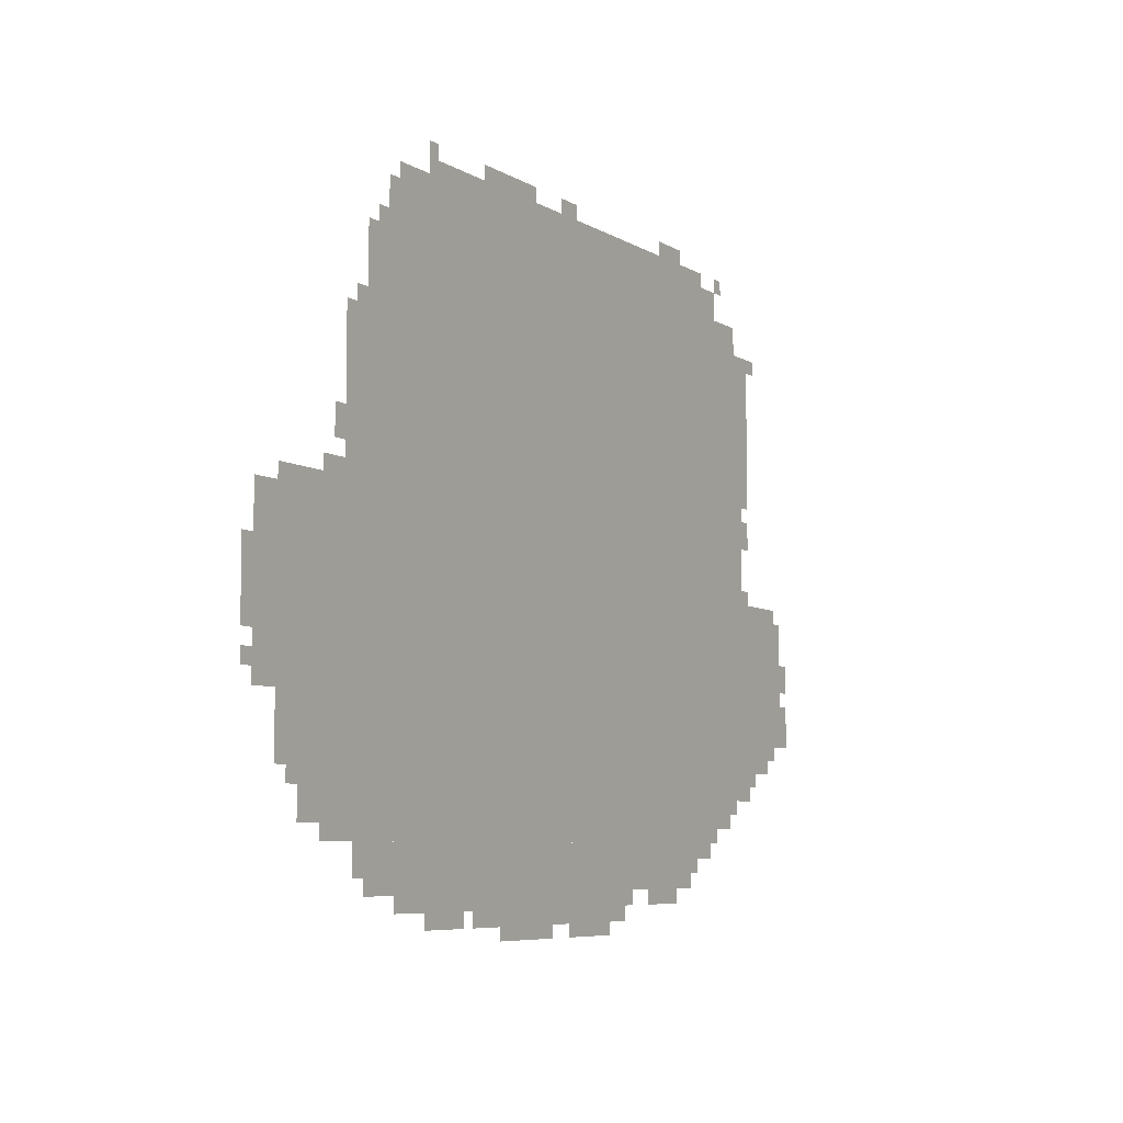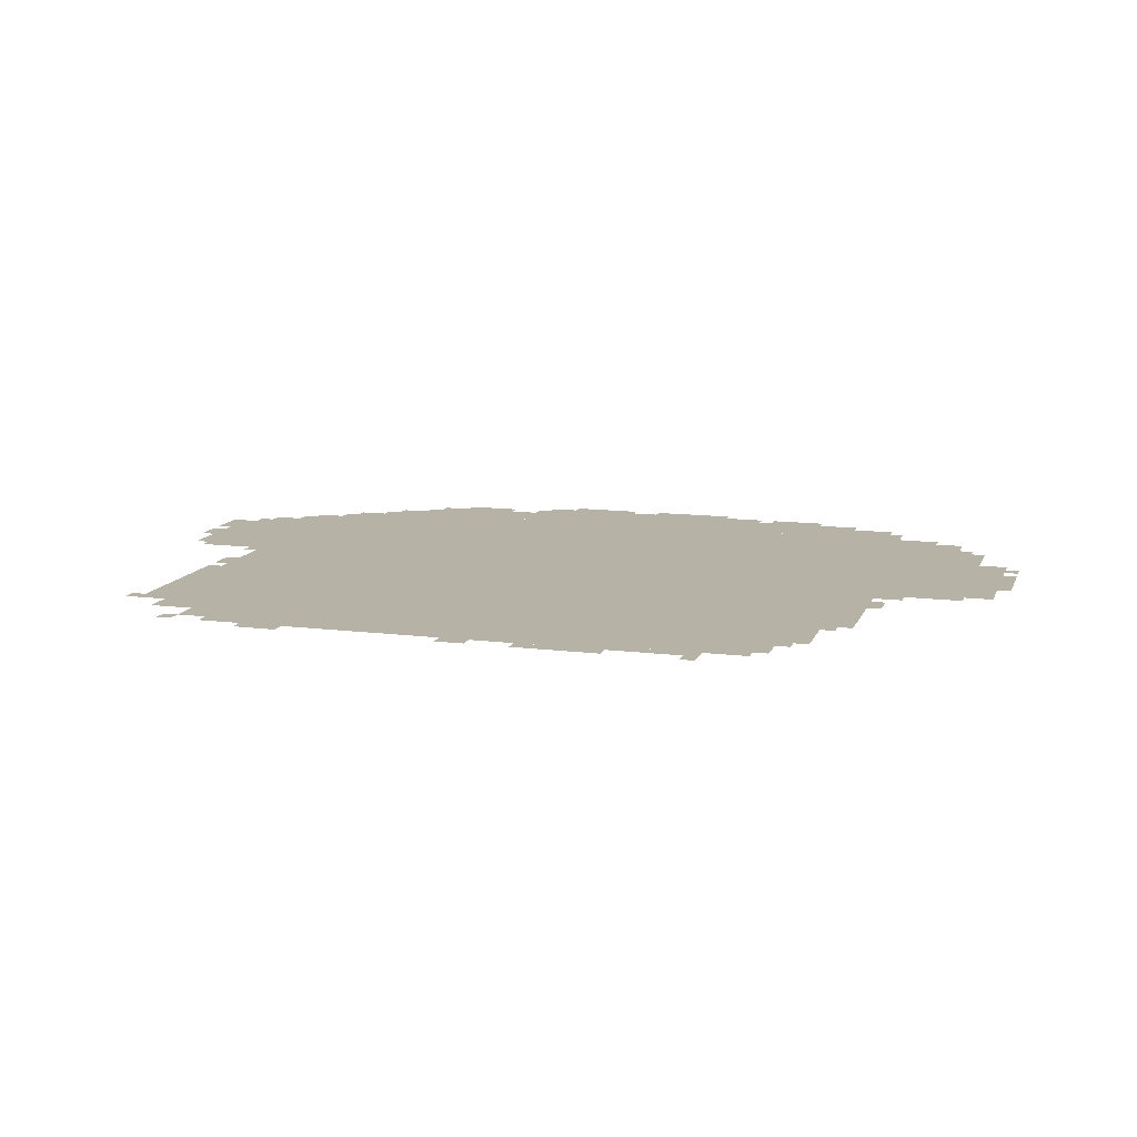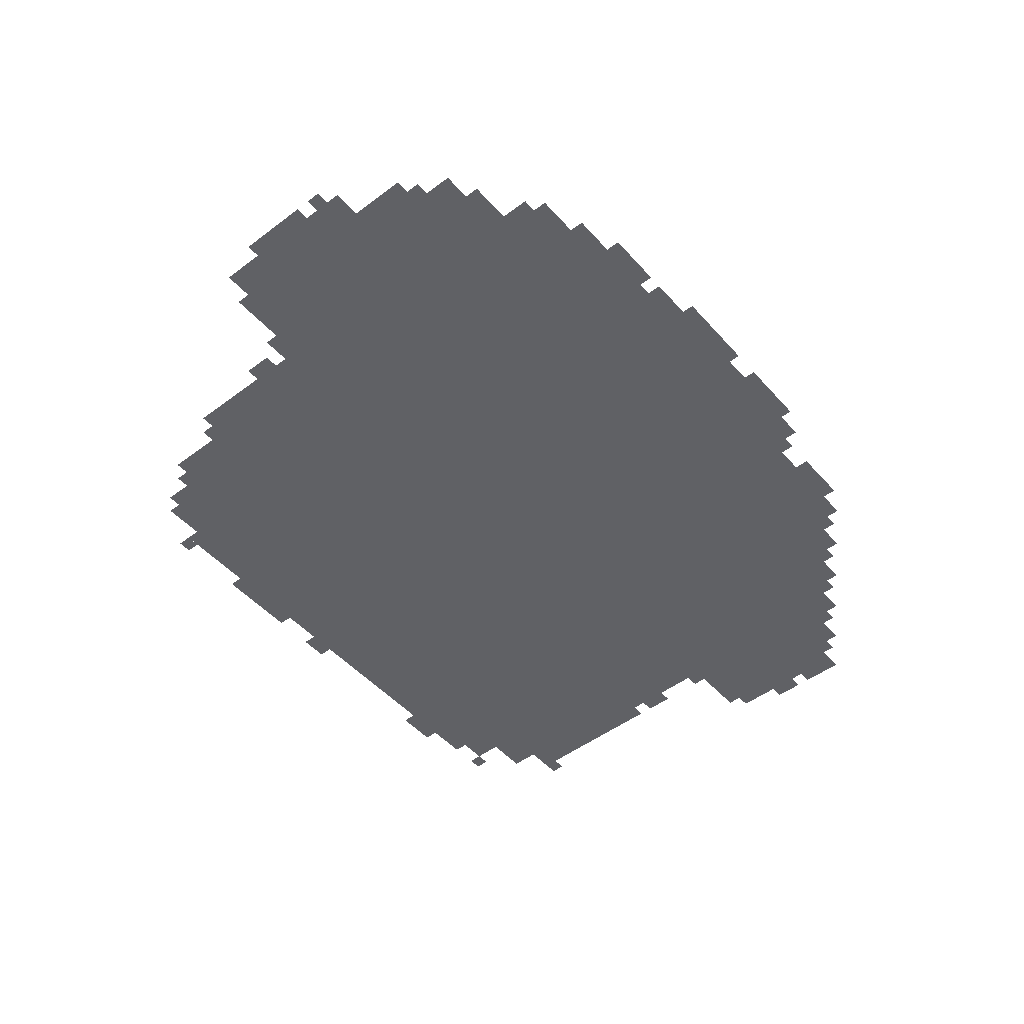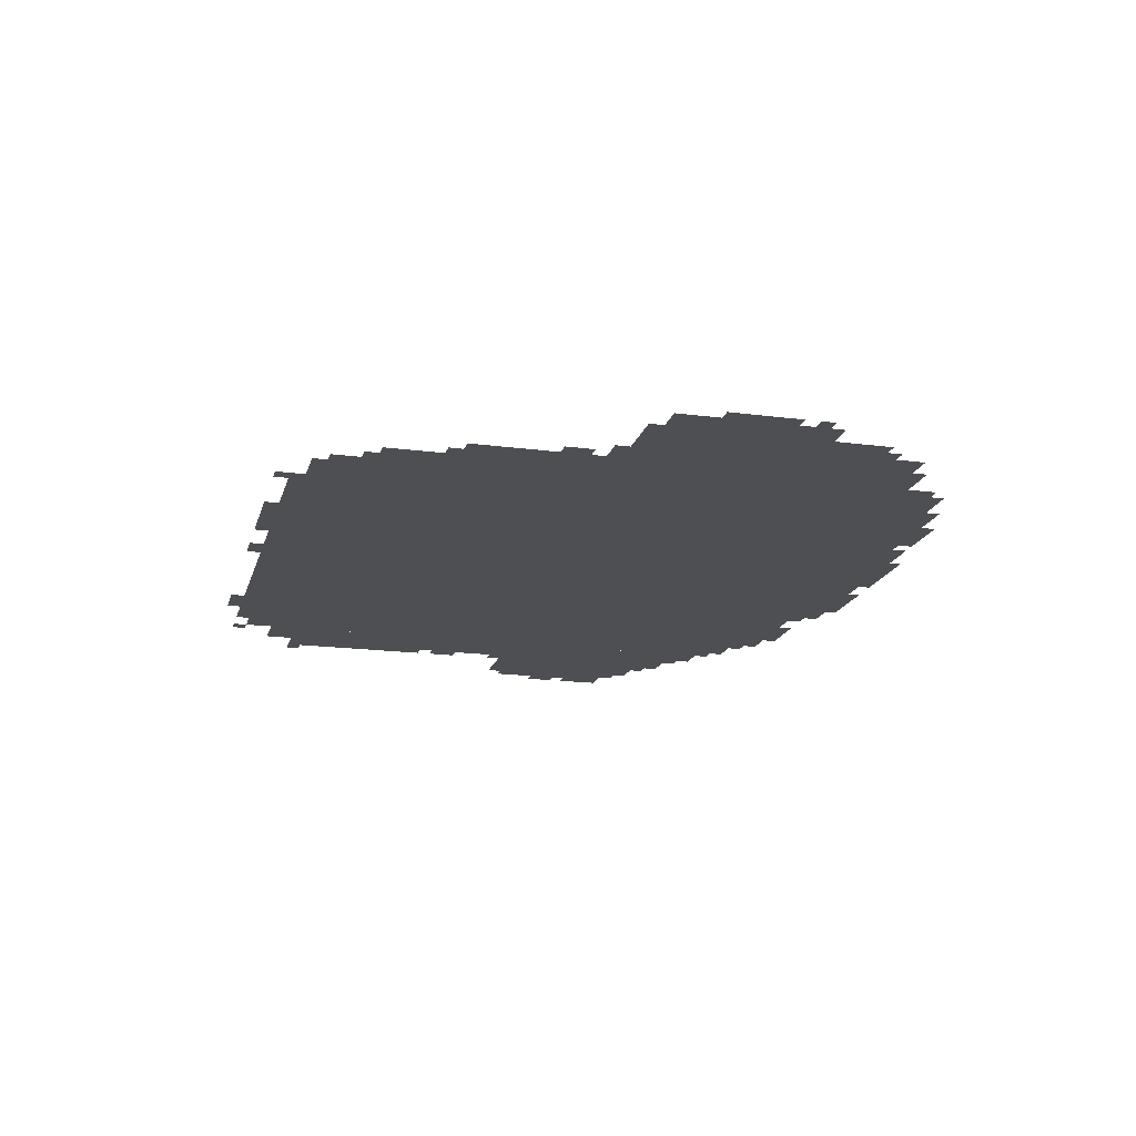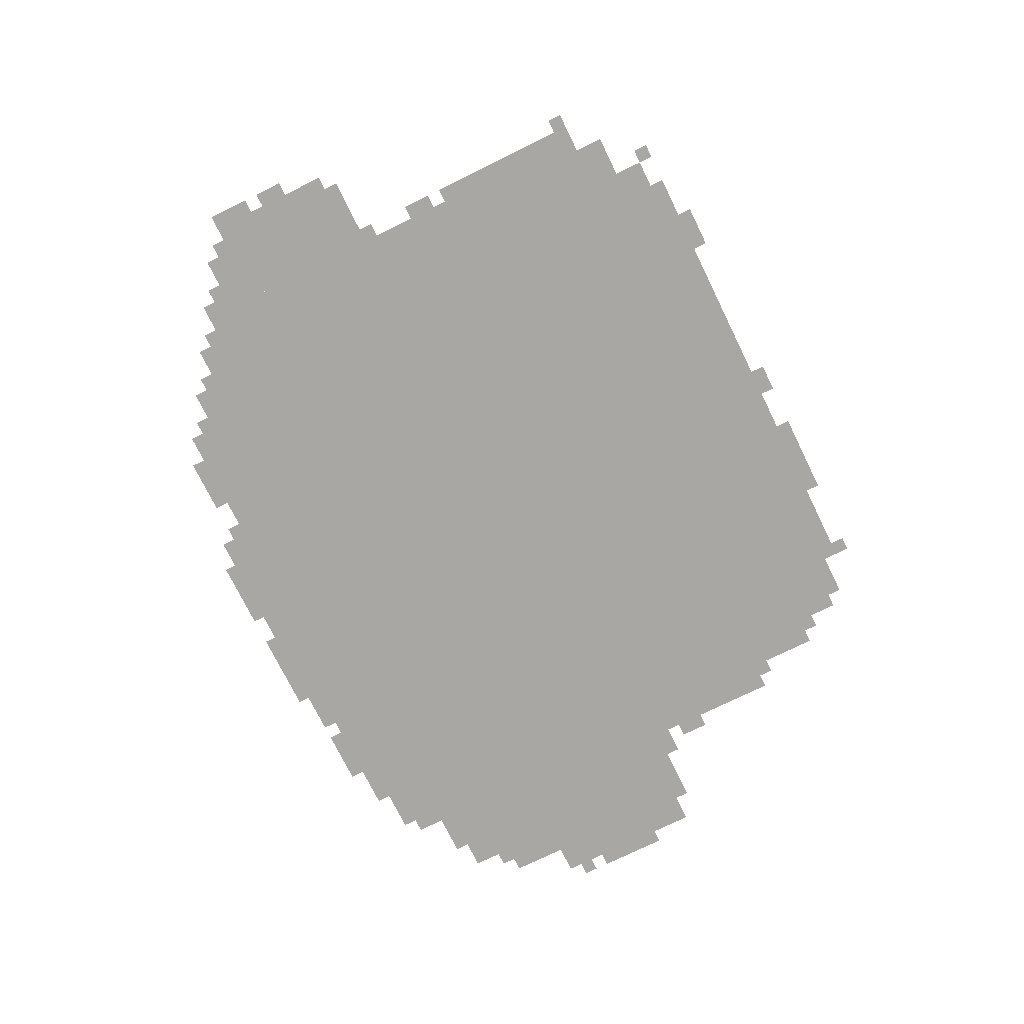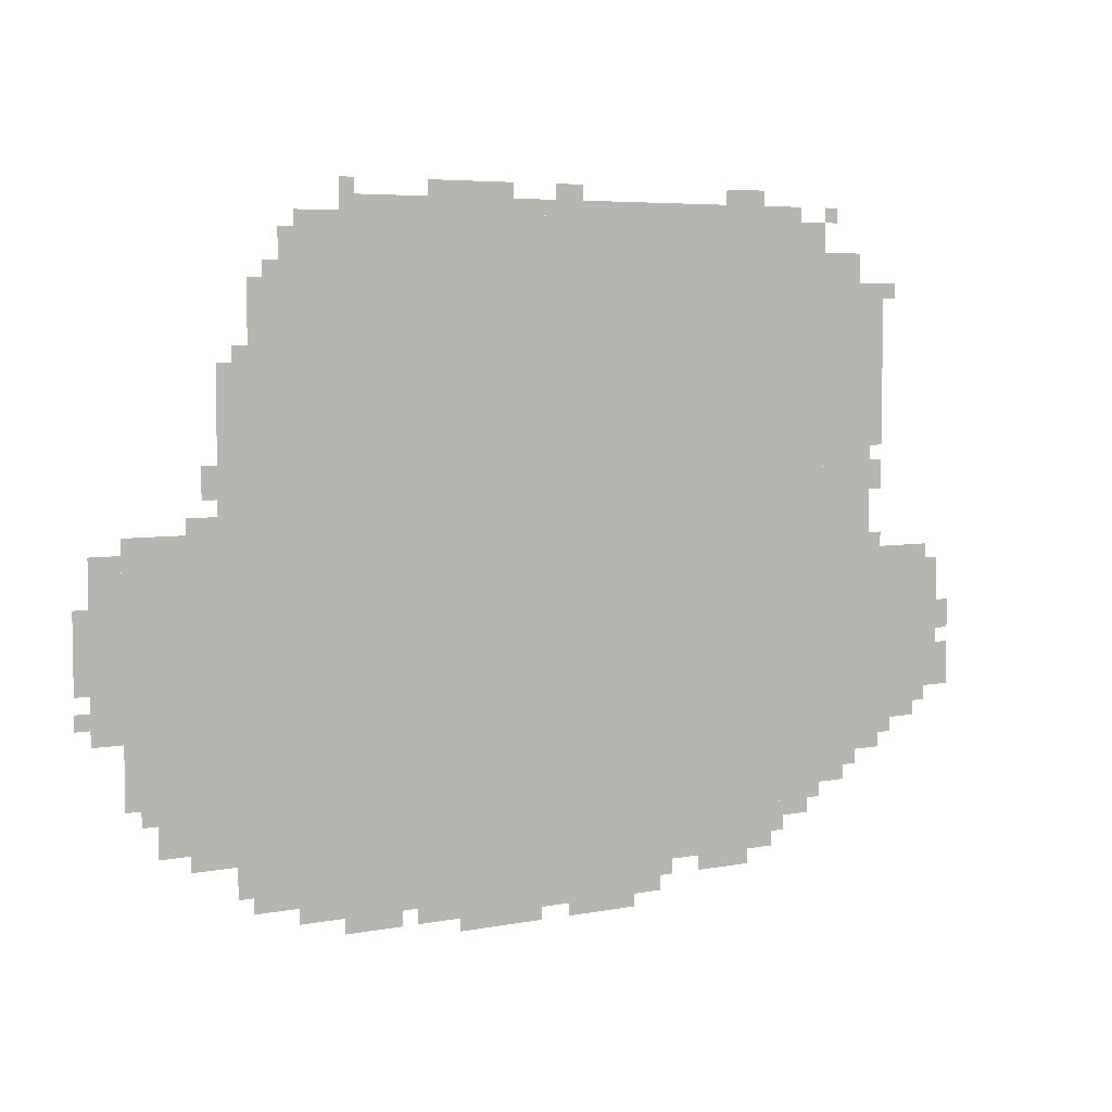
<metadata>
{"format":"obj","ext":"obj","renderer":"f3d","projection":"perspective","resolution":1024,"background":"white","views":[{"elev":-6.8,"azim":-58.9,"up":"+Y"},{"elev":12.2,"azim":-163.5,"up":"+Z"},{"elev":-49.2,"azim":-50.2,"up":"+Z"},{"elev":-17.8,"azim":-104.5,"up":"+Z"},{"elev":-74.5,"azim":116.2,"up":"+Z"},{"elev":5.5,"azim":-30.6,"up":"+Y"}]}
</metadata>
<code>
g laisha_2-mesh
v -352 187 0
v -352 1435 0
v -1600 1435 0
v -1600 187 0
v -1600 315 0
v -1600 827 0
v -1952 827 0
v -1952 315 0
v -224 283 0
v -224 795 0
v -352 795 0
v -352 283 0
v -224 795 0
v -224 1307 0
v -352 1307 0
v -352 795 0
v -1088 91 0
v -1088 187 0
v -1696 187 0
v -1696 91 0
v -480 91 0
v -480 187 0
v -1088 187 0
v -1088 91 0
v -64 379 0
v -64 731 0
v -224 731 0
v -224 379 0
v -1600 827 0
v -1600 1147 0
v -1760 1147 0
v -1760 827 0
v -1600 187 0
v -1600 315 0
v -1824 315 0
v -1824 187 0
v -768 27 0
v -768 91 0
v -1056 91 0
v -1056 27 0
v -1056 27 0
v -1056 91 0
v -1344 91 0
v -1344 27 0
v -960 1435 0
v -960 1467 0
v -1504 1467 0
v -1504 1435 0
v -416 1435 0
v -416 1467 0
v -960 1467 0
v -960 1435 0
v -1600 1147 0
v -1600 1307 0
v -1696 1307 0
v -1696 1147 0
v -1952 603 0
v -1952 795 0
v -2016 795 0
v -2016 603 0
v -1952 443 0
v -1952 603 0
v -2016 603 0
v -2016 443 0
v -1824 219 0
v -1824 315 0
v -1888 315 0
v -1888 219 0
v -256 1307 0
v -256 1371 0
v -352 1371 0
v -352 1307 0
v -192 1115 0
v -192 1307 0
v -224 1307 0
v -224 1115 0
v -192 955 0
v -192 1115 0
v -224 1115 0
v -224 955 0
v -32 539 0
v -32 699 0
v -64 699 0
v -64 539 0
v -288 219 0
v -288 283 0
v -352 283 0
v -352 219 0
v -1472 59 0
v -1472 91 0
v -1600 91 0
v -1600 59 0
v -1344 59 0
v -1344 91 0
v -1472 91 0
v -1472 59 0
v -32 411 0
v -32 539 0
v -64 539 0
v -64 411 0
v -2016 603 0
v -2016 699 0
v -2047 699 0
v -2047 603 0
v -832 0 0
v -832 27 0
v -928 27 0
v -928 0 0
v -1152 0 0
v -1152 27 0
v -1248 27 0
v -1248 0 0
v -1216 1467 0
v -1216 1499 0
v -1312 1499 0
v -1312 1467 0
v -1120 1467 0
v -1120 1499 0
v -1216 1499 0
v -1216 1467 0
v -1056 0 0
v -1056 27 0
v -1152 27 0
v -1152 0 0
v -960 1467 0
v -960 1499 0
v -1024 1499 0
v -1024 1467 0
v -1760 891 0
v -1760 955 0
v -1792 955 0
v -1792 891 0
v -1600 1339 0
v -1600 1403 0
v -1632 1403 0
v -1632 1339 0
v 0 443 0
v 0 507 0
v -32 507 0
v -32 443 0
v -384 155 0
v -384 187 0
v -448 187 0
v -448 155 0
v -160 315 0
v -160 347 0
v -224 347 0
v -224 315 0
v -1696 123 0
v -1696 187 0
v -1728 187 0
v -1728 123 0
v 0 539 0
v 0 603 0
v -32 603 0
v -32 539 0
v -192 859 0
v -192 923 0
v -224 923 0
v -224 859 0
v -1760 827 0
v -1760 859 0
v -1824 859 0
v -1824 827 0
v -544 59 0
v -544 91 0
v -608 91 0
v -608 59 0
v -608 59 0
v -608 91 0
v -672 91 0
v -672 59 0
v -1376 27 0
v -1376 59 0
v -1440 59 0
v -1440 27 0
v -928 0 0
v -928 27 0
v -992 27 0
v -992 0 0
v -96 347 0
v -96 379 0
v -160 379 0
v -160 347 0
v -160 347 0
v -160 379 0
v -224 379 0
v -224 347 0
v -512 1467 0
v -512 1499 0
v -576 1499 0
v -576 1467 0
v -1440 27 0
v -1440 59 0
v -1504 59 0
v -1504 27 0
v -2016 539 0
v -2016 603 0
v -2047 603 0
v -2047 539 0
v -2016 475 0
v -2016 507 0
v -2047 507 0
v -2047 475 0
v -192 283 0
v -192 315 0
v -224 315 0
v -224 283 0
v -1696 1147 0
v -1696 1179 0
v -1728 1179 0
v -1728 1147 0
v -192 731 0
v -192 763 0
v -224 763 0
v -224 731 0
v -736 59 0
v -736 91 0
v -768 91 0
v -768 59 0
v -448 123 0
v -448 155 0
v -480 155 0
v -480 123 0
v -1888 283 0
v -1888 315 0
v -1920 315 0
v -1920 283 0
v -256 251 0
v -256 283 0
v -288 283 0
v -288 251 0
v -448 155 0
v -448 187 0
v -480 187 0
v -480 155 0
v -576 1467 0
v -576 1499 0
v -608 1499 0
v -608 1467 0
v -1600 1307 0
v -1600 1339 0
v -1632 1339 0
v -1632 1307 0
v 0 411 0
v 0 443 0
v -32 443 0
v -32 411 0
v -1632 1307 0
v -1632 1339 0
v -1664 1339 0
v -1664 1307 0
v -160 1275 0
v -160 1307 0
v -192 1307 0
v -192 1275 0
v -1472 1467 0
v -1472 1499 0
v -1504 1499 0
v -1504 1467 0
v -320 1435 0
v -320 1467 0
v -352 1467 0
v -352 1435 0
g laisha_2-mesh_0
f 3 2 1
f 1 4 3
f 7 6 5
f 5 8 7
f 11 10 9
f 9 12 11
f 15 14 13
f 13 16 15
f 19 18 17
f 17 20 19
f 23 22 21
f 21 24 23
f 27 26 25
f 25 28 27
f 31 30 29
f 29 32 31
f 35 34 33
f 33 36 35
f 39 38 37
f 37 40 39
f 43 42 41
f 41 44 43
f 47 46 45
f 45 48 47
f 51 50 49
f 49 52 51
f 55 54 53
f 53 56 55
f 59 58 57
f 57 60 59
f 63 62 61
f 61 64 63
f 67 66 65
f 65 68 67
f 71 70 69
f 69 72 71
f 75 74 73
f 73 76 75
f 79 78 77
f 77 80 79
f 83 82 81
f 81 84 83
f 87 86 85
f 85 88 87
f 91 90 89
f 89 92 91
f 95 94 93
f 93 96 95
f 99 98 97
f 97 100 99
f 103 102 101
f 101 104 103
f 107 106 105
f 105 108 107
f 111 110 109
f 109 112 111
f 115 114 113
f 113 116 115
f 119 118 117
f 117 120 119
f 123 122 121
f 121 124 123
f 127 126 125
f 125 128 127
f 131 130 129
f 129 132 131
f 135 134 133
f 133 136 135
f 139 138 137
f 137 140 139
f 143 142 141
f 141 144 143
f 147 146 145
f 145 148 147
f 151 150 149
f 149 152 151
f 155 154 153
f 153 156 155
f 159 158 157
f 157 160 159
f 163 162 161
f 161 164 163
f 167 166 165
f 165 168 167
f 171 170 169
f 169 172 171
f 175 174 173
f 173 176 175
f 179 178 177
f 177 180 179
f 183 182 181
f 181 184 183
f 187 186 185
f 185 188 187
f 191 190 189
f 189 192 191
f 195 194 193
f 193 196 195
f 199 198 197
f 197 200 199
f 203 202 201
f 201 204 203
f 207 206 205
f 205 208 207
f 211 210 209
f 209 212 211
f 215 214 213
f 213 216 215
f 219 218 217
f 217 220 219
f 223 222 221
f 221 224 223
f 227 226 225
f 225 228 227
f 231 230 229
f 229 232 231
f 235 234 233
f 233 236 235
f 239 238 237
f 237 240 239
f 243 242 241
f 241 244 243
f 247 246 245
f 245 248 247
f 251 250 249
f 249 252 251
f 255 254 253
f 253 256 255
f 259 258 257
f 257 260 259
f 263 262 261
f 261 264 263

</code>
